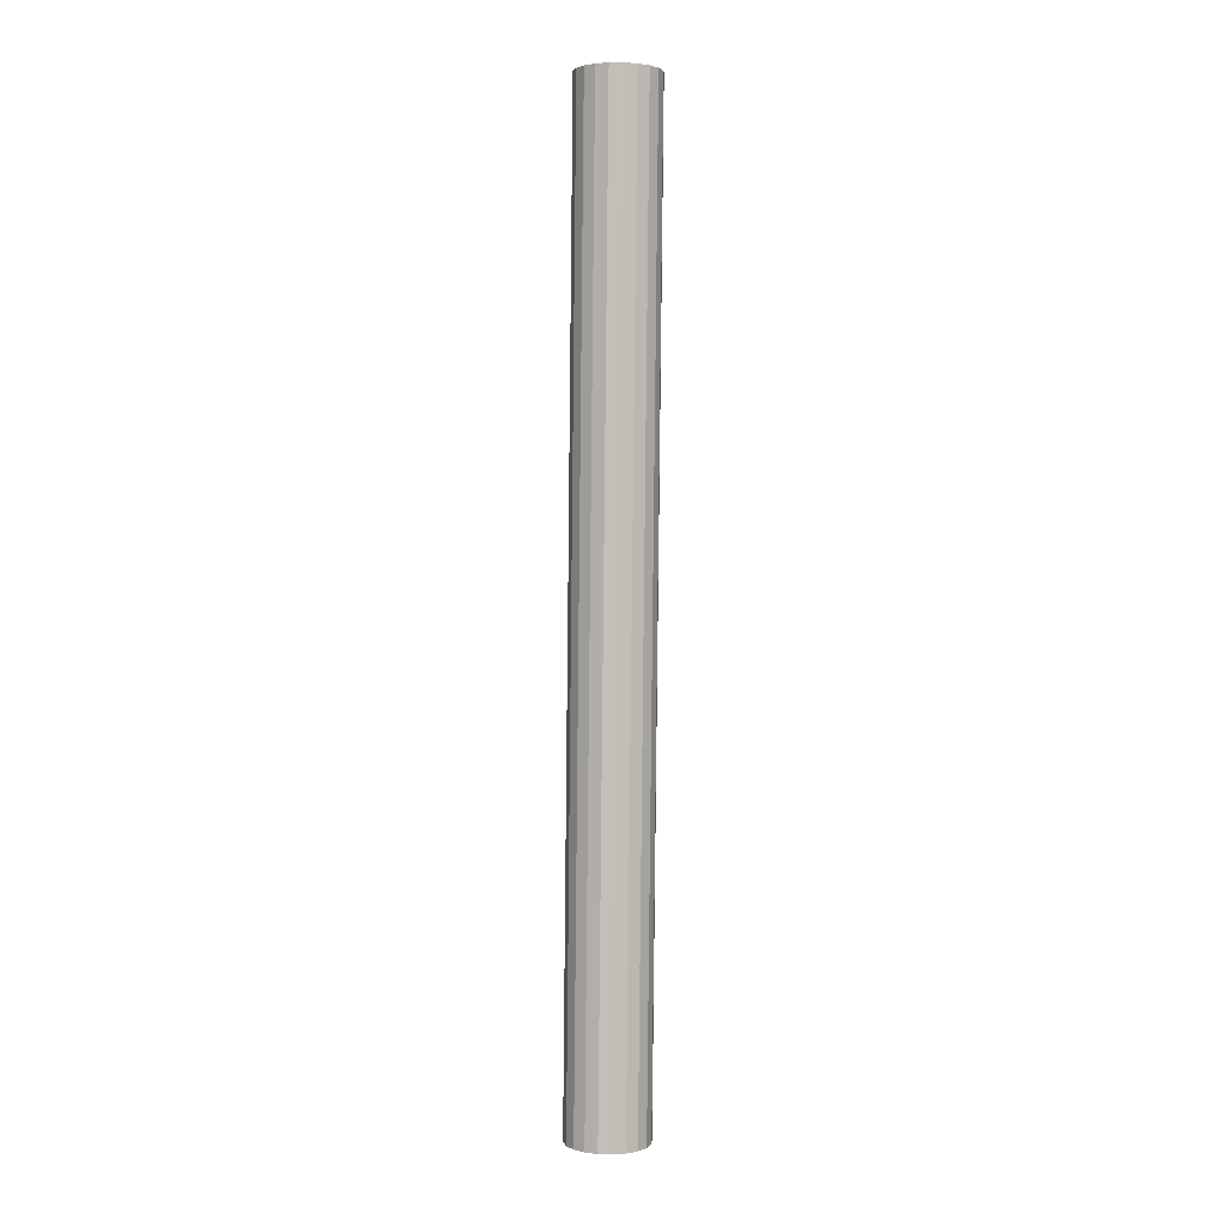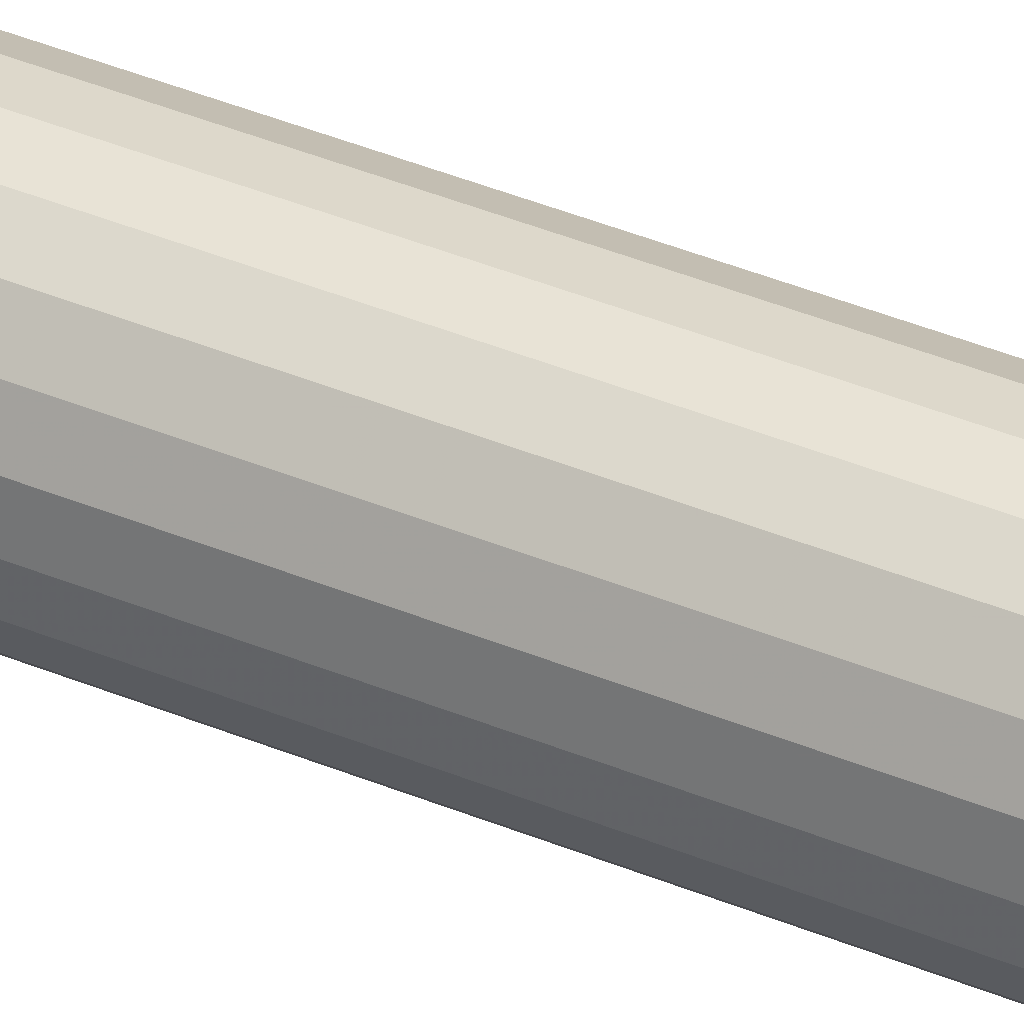
<metadata>
{"format":"obj","ext":"obj","renderer":"f3d","projection":"perspective","resolution":1024,"background":"white","views":[{"elev":3.2,"azim":48.1,"up":"+Z"},{"elev":39.1,"azim":-61.4,"up":"+Y"}]}
</metadata>
<code>
o Цилиндр
v -0.05152 0.1858 1.965 1 1 1
v -0.05152 0.1586 -0.002192 1 1 1
v 1e-09 0.1667 -0.002305 1 1 1
v 6.09e-07 0.1939 1.965 1 1 1
v -0.05152 0.1586 -0.002192 1 1 1
v -0.05152 0.1314 -1.97 1 1 1
v -6.1e-07 0.1395 -1.97 1 1 1
v 1e-09 0.1667 -0.002305 1 1 1
v -0.098 0.1621 1.965 1 1 1
v -0.098 0.1349 -0.001864 1 1 1
v -0.05152 0.1586 -0.002192 1 1 1
v -0.05152 0.1858 1.965 1 1 1
v -0.098 0.1349 -0.001864 1 1 1
v -0.098 0.1077 -1.969 1 1 1
v -0.05152 0.1314 -1.97 1 1 1
v -0.05152 0.1586 -0.002192 1 1 1
v -0.1349 0.1252 1.966 1 1 1
v -0.1349 0.09799 -0.001355 1 1 1
v -0.098 0.1349 -0.001864 1 1 1
v -0.098 0.1621 1.965 1 1 1
v -0.1349 0.09799 -0.001355 1 1 1
v -0.1349 0.0708 -1.969 1 1 1
v -0.098 0.1077 -1.969 1 1 1
v -0.098 0.1349 -0.001864 1 1 1
v -0.1586 0.07871 1.967 1 1 1
v -0.1586 0.05152 -0.0007121 1 1 1
v -0.1349 0.09799 -0.001355 1 1 1
v -0.1349 0.1252 1.966 1 1 1
v -0.1586 0.05152 -0.0007121 1 1 1
v -0.1586 0.02432 -1.968 1 1 1
v -0.1349 0.0708 -1.969 1 1 1
v -0.1349 0.09799 -0.001355 1 1 1
v -0.1667 0.02719 1.967 1 1 1
v -0.1667 -0 5.1e-08 1 1 1
v -0.1586 0.05152 -0.0007121 1 1 1
v -0.1586 0.07871 1.967 1 1 1
v -0.1667 -0 5.1e-08 1 1 1
v -0.1667 -0.02719 -1.967 1 1 1
v -0.1586 0.02432 -1.968 1 1 1
v -0.1586 0.05152 -0.0007121 1 1 1
v -0.1586 -0.02432 1.968 1 1 1
v -0.1586 -0.05152 0.0007122 1 1 1
v -0.1667 -0 5.1e-08 1 1 1
v -0.1667 0.02719 1.967 1 1 1
v -0.1586 -0.05152 0.0007122 1 1 1
v -0.1586 -0.07871 -1.967 1 1 1
v -0.1667 -0.02719 -1.967 1 1 1
v -0.1667 -0 5.1e-08 1 1 1
v -0.1349 -0.0708 1.969 1 1 1
v -0.1349 -0.09799 0.001355 1 1 1
v -0.1586 -0.05152 0.0007122 1 1 1
v -0.1586 -0.02432 1.968 1 1 1
v -0.1349 -0.09799 0.001355 1 1 1
v -0.1349 -0.1252 -1.966 1 1 1
v -0.1586 -0.07871 -1.967 1 1 1
v -0.1586 -0.05152 0.0007122 1 1 1
v -0.098 -0.1077 1.969 1 1 1
v -0.098 -0.1349 0.001864 1 1 1
v -0.1349 -0.09799 0.001355 1 1 1
v -0.1349 -0.0708 1.969 1 1 1
v -0.098 -0.1349 0.001864 1 1 1
v -0.098 -0.1621 -1.965 1 1 1
v -0.1349 -0.1252 -1.966 1 1 1
v -0.1349 -0.09799 0.001355 1 1 1
v -0.05152 -0.1314 1.97 1 1 1
v -0.05152 -0.1586 0.002192 1 1 1
v -0.098 -0.1349 0.001864 1 1 1
v -0.098 -0.1077 1.969 1 1 1
v -0.05152 -0.1586 0.002192 1 1 1
v -0.05152 -0.1858 -1.965 1 1 1
v -0.098 -0.1621 -1.965 1 1 1
v -0.098 -0.1349 0.001864 1 1 1
v 6.2e-07 -0.1395 1.97 1 1 1
v 1.2e-08 -0.1667 0.002305 1 1 1
v -0.05152 -0.1586 0.002192 1 1 1
v -0.05152 -0.1314 1.97 1 1 1
v 1.2e-08 -0.1667 0.002305 1 1 1
v -5.9e-07 -0.1939 -1.965 1 1 1
v -0.05152 -0.1858 -1.965 1 1 1
v -0.05152 -0.1586 0.002192 1 1 1
v 0.05152 -0.1314 1.97 1 1 1
v 0.05152 -0.1586 0.002192 1 1 1
v 1.2e-08 -0.1667 0.002305 1 1 1
v 6.2e-07 -0.1395 1.97 1 1 1
v 0.05152 -0.1586 0.002192 1 1 1
v 0.05152 -0.1858 -1.965 1 1 1
v -5.9e-07 -0.1939 -1.965 1 1 1
v 1.2e-08 -0.1667 0.002305 1 1 1
v 0.098 -0.1077 1.969 1 1 1
v 0.098 -0.1349 0.001864 1 1 1
v 0.05152 -0.1586 0.002192 1 1 1
v 0.05152 -0.1314 1.97 1 1 1
v 0.098 -0.1349 0.001864 1 1 1
v 0.098 -0.1621 -1.965 1 1 1
v 0.05152 -0.1858 -1.965 1 1 1
v 0.05152 -0.1586 0.002192 1 1 1
v 0.1349 -0.0708 1.969 1 1 1
v 0.1349 -0.09799 0.001355 1 1 1
v 0.098 -0.1349 0.001864 1 1 1
v 0.098 -0.1077 1.969 1 1 1
v 0.1349 -0.09799 0.001355 1 1 1
v 0.1349 -0.1252 -1.966 1 1 1
v 0.098 -0.1621 -1.965 1 1 1
v 0.098 -0.1349 0.001864 1 1 1
v 0.1586 -0.02432 1.968 1 1 1
v 0.1586 -0.05152 0.0007121 1 1 1
v 0.1349 -0.09799 0.001355 1 1 1
v 0.1349 -0.0708 1.969 1 1 1
v 0.1586 -0.05152 0.0007121 1 1 1
v 0.1586 -0.07871 -1.967 1 1 1
v 0.1349 -0.1252 -1.966 1 1 1
v 0.1349 -0.09799 0.001355 1 1 1
v 0.1667 0.02719 1.967 1 1 1
v 0.1667 -0 -5e-08 1 1 1
v 0.1586 -0.05152 0.0007121 1 1 1
v 0.1586 -0.02432 1.968 1 1 1
v 0.1667 -0 -5e-08 1 1 1
v 0.1667 -0.02719 -1.967 1 1 1
v 0.1586 -0.07871 -1.967 1 1 1
v 0.1586 -0.05152 0.0007121 1 1 1
v 0.1586 0.07871 1.967 1 1 1
v 0.1586 0.05152 -0.0007122 1 1 1
v 0.1667 -0 -5e-08 1 1 1
v 0.1667 0.02719 1.967 1 1 1
v 0.1586 0.05152 -0.0007122 1 1 1
v 0.1586 0.02432 -1.968 1 1 1
v 0.1667 -0.02719 -1.967 1 1 1
v 0.1667 -0 -5e-08 1 1 1
v 0.1349 0.1252 1.966 1 1 1
v 0.1349 0.09799 -0.001355 1 1 1
v 0.1586 0.05152 -0.0007122 1 1 1
v 0.1586 0.07871 1.967 1 1 1
v 0.1349 0.09799 -0.001355 1 1 1
v 0.1349 0.0708 -1.969 1 1 1
v 0.1586 0.02432 -1.968 1 1 1
v 0.1586 0.05152 -0.0007122 1 1 1
v 0.098 0.1621 1.965 1 1 1
v 0.098 0.1349 -0.001864 1 1 1
v 0.1349 0.09799 -0.001355 1 1 1
v 0.1349 0.1252 1.966 1 1 1
v 0.098 0.1349 -0.001864 1 1 1
v 0.098 0.1077 -1.969 1 1 1
v 0.1349 0.0708 -1.969 1 1 1
v 0.1349 0.09799 -0.001355 1 1 1
v 0.05152 0.1858 1.965 1 1 1
v 0.05152 0.1586 -0.002192 1 1 1
v 0.098 0.1349 -0.001864 1 1 1
v 0.098 0.1621 1.965 1 1 1
v 0.05152 0.1586 -0.002192 1 1 1
v 0.05152 0.1314 -1.97 1 1 1
v 0.098 0.1077 -1.969 1 1 1
v 0.098 0.1349 -0.001864 1 1 1
v 6.09e-07 0.1939 1.965 1 1 1
v 1e-09 0.1667 -0.002305 1 1 1
v 0.05152 0.1586 -0.002192 1 1 1
v 0.05152 0.1858 1.965 1 1 1
v 1e-09 0.1667 -0.002305 1 1 1
v -6.1e-07 0.1395 -1.97 1 1 1
v 0.05152 0.1314 -1.97 1 1 1
v 0.05152 0.1586 -0.002192 1 1 1
v -6.1e-07 -0.02719 -1.967 1 1 1
v -6.1e-07 0.05616 -1.969 1 1 1
v -0.02576 0.05208 -1.968 1 1 1
v -6.1e-07 0.05616 -1.969 1 1 1
v -6.1e-07 0.1395 -1.97 1 1 1
v -0.05152 0.1314 -1.97 1 1 1
v -0.02576 0.05208 -1.968 1 1 1
v -6.1e-07 -0.02719 -1.967 1 1 1
v -0.02576 0.05208 -1.968 1 1 1
v -0.049 0.04024 -1.968 1 1 1
v -0.02576 0.05208 -1.968 1 1 1
v -0.05152 0.1314 -1.97 1 1 1
v -0.098 0.1077 -1.969 1 1 1
v -0.049 0.04024 -1.968 1 1 1
v -6.1e-07 -0.02719 -1.967 1 1 1
v -0.049 0.04024 -1.968 1 1 1
v -0.06745 0.0218 -1.968 1 1 1
v -0.049 0.04024 -1.968 1 1 1
v -0.098 0.1077 -1.969 1 1 1
v -0.1349 0.0708 -1.969 1 1 1
v -0.06745 0.0218 -1.968 1 1 1
v -6.1e-07 -0.02719 -1.967 1 1 1
v -0.06745 0.0218 -1.968 1 1 1
v -0.07929 -0.001435 -1.968 1 1 1
v -0.06745 0.0218 -1.968 1 1 1
v -0.1349 0.0708 -1.969 1 1 1
v -0.1586 0.02432 -1.968 1 1 1
v -0.07929 -0.001435 -1.968 1 1 1
v -6.1e-07 -0.02719 -1.967 1 1 1
v -0.07929 -0.001435 -1.968 1 1 1
v -0.08337 -0.02719 -1.967 1 1 1
v -0.07929 -0.001435 -1.968 1 1 1
v -0.1586 0.02432 -1.968 1 1 1
v -0.1667 -0.02719 -1.967 1 1 1
v -0.08337 -0.02719 -1.967 1 1 1
v -6.1e-07 -0.02719 -1.967 1 1 1
v -0.08337 -0.02719 -1.967 1 1 1
v -0.07929 -0.05295 -1.967 1 1 1
v -0.08337 -0.02719 -1.967 1 1 1
v -0.1667 -0.02719 -1.967 1 1 1
v -0.1586 -0.07871 -1.967 1 1 1
v -0.07929 -0.05295 -1.967 1 1 1
v -6.1e-07 -0.02719 -1.967 1 1 1
v -0.07929 -0.05295 -1.967 1 1 1
v -0.06745 -0.07619 -1.967 1 1 1
v -0.07929 -0.05295 -1.967 1 1 1
v -0.1586 -0.07871 -1.967 1 1 1
v -0.1349 -0.1252 -1.966 1 1 1
v -0.06745 -0.07619 -1.967 1 1 1
v -6.1e-07 -0.02719 -1.967 1 1 1
v -0.06745 -0.07619 -1.967 1 1 1
v -0.049 -0.09463 -1.966 1 1 1
v -0.06745 -0.07619 -1.967 1 1 1
v -0.1349 -0.1252 -1.966 1 1 1
v -0.098 -0.1621 -1.965 1 1 1
v -0.049 -0.09463 -1.966 1 1 1
v -6.1e-07 -0.02719 -1.967 1 1 1
v -0.049 -0.09463 -1.966 1 1 1
v -0.02576 -0.1065 -1.966 1 1 1
v -0.049 -0.09463 -1.966 1 1 1
v -0.098 -0.1621 -1.965 1 1 1
v -0.05152 -0.1858 -1.965 1 1 1
v -0.02576 -0.1065 -1.966 1 1 1
v -6.1e-07 -0.02719 -1.967 1 1 1
v -0.02576 -0.1065 -1.966 1 1 1
v -6e-07 -0.1106 -1.966 1 1 1
v -0.02576 -0.1065 -1.966 1 1 1
v -0.05152 -0.1858 -1.965 1 1 1
v -5.9e-07 -0.1939 -1.965 1 1 1
v -6e-07 -0.1106 -1.966 1 1 1
v -6.1e-07 -0.02719 -1.967 1 1 1
v -6e-07 -0.1106 -1.966 1 1 1
v 0.02576 -0.1065 -1.966 1 1 1
v -6e-07 -0.1106 -1.966 1 1 1
v -5.9e-07 -0.1939 -1.965 1 1 1
v 0.05152 -0.1858 -1.965 1 1 1
v 0.02576 -0.1065 -1.966 1 1 1
v -6.1e-07 -0.02719 -1.967 1 1 1
v 0.02576 -0.1065 -1.966 1 1 1
v 0.049 -0.09463 -1.966 1 1 1
v 0.02576 -0.1065 -1.966 1 1 1
v 0.05152 -0.1858 -1.965 1 1 1
v 0.098 -0.1621 -1.965 1 1 1
v 0.049 -0.09463 -1.966 1 1 1
v -6.1e-07 -0.02719 -1.967 1 1 1
v 0.049 -0.09463 -1.966 1 1 1
v 0.06744 -0.07619 -1.967 1 1 1
v 0.049 -0.09463 -1.966 1 1 1
v 0.098 -0.1621 -1.965 1 1 1
v 0.1349 -0.1252 -1.966 1 1 1
v 0.06744 -0.07619 -1.967 1 1 1
v -6.1e-07 -0.02719 -1.967 1 1 1
v 0.06744 -0.07619 -1.967 1 1 1
v 0.07929 -0.05295 -1.967 1 1 1
v 0.06744 -0.07619 -1.967 1 1 1
v 0.1349 -0.1252 -1.966 1 1 1
v 0.1586 -0.07871 -1.967 1 1 1
v 0.07929 -0.05295 -1.967 1 1 1
v -6.1e-07 -0.02719 -1.967 1 1 1
v 0.07929 -0.05295 -1.967 1 1 1
v 0.08337 -0.02719 -1.967 1 1 1
v 0.07929 -0.05295 -1.967 1 1 1
v 0.1586 -0.07871 -1.967 1 1 1
v 0.1667 -0.02719 -1.967 1 1 1
v 0.08337 -0.02719 -1.967 1 1 1
v -6.1e-07 -0.02719 -1.967 1 1 1
v 0.08337 -0.02719 -1.967 1 1 1
v 0.07929 -0.001435 -1.968 1 1 1
v 0.08337 -0.02719 -1.967 1 1 1
v 0.1667 -0.02719 -1.967 1 1 1
v 0.1586 0.02432 -1.968 1 1 1
v 0.07929 -0.001435 -1.968 1 1 1
v -6.1e-07 -0.02719 -1.967 1 1 1
v 0.07929 -0.001435 -1.968 1 1 1
v 0.06744 0.0218 -1.968 1 1 1
v 0.07929 -0.001435 -1.968 1 1 1
v 0.1586 0.02432 -1.968 1 1 1
v 0.1349 0.0708 -1.969 1 1 1
v 0.06744 0.0218 -1.968 1 1 1
v -6.1e-07 -0.02719 -1.967 1 1 1
v 0.06744 0.0218 -1.968 1 1 1
v 0.049 0.04024 -1.968 1 1 1
v 0.06744 0.0218 -1.968 1 1 1
v 0.1349 0.0708 -1.969 1 1 1
v 0.098 0.1077 -1.969 1 1 1
v 0.049 0.04024 -1.968 1 1 1
v -6.1e-07 -0.02719 -1.967 1 1 1
v 0.049 0.04024 -1.968 1 1 1
v 0.02576 0.05208 -1.968 1 1 1
v 0.049 0.04024 -1.968 1 1 1
v 0.098 0.1077 -1.969 1 1 1
v 0.05152 0.1314 -1.97 1 1 1
v 0.02576 0.05208 -1.968 1 1 1
v -6.1e-07 -0.02719 -1.967 1 1 1
v 0.02576 0.05208 -1.968 1 1 1
v -6.1e-07 0.05616 -1.969 1 1 1
v 0.02576 0.05208 -1.968 1 1 1
v 0.05152 0.1314 -1.97 1 1 1
v -6.1e-07 0.1395 -1.97 1 1 1
v -6.1e-07 0.05616 -1.969 1 1 1
v 6.07e-07 0.02719 1.967 1 1 1
v 5.93e-07 0.1106 1.966 1 1 1
v 0.02576 0.1065 1.966 1 1 1
v 5.93e-07 0.1106 1.966 1 1 1
v 6.09e-07 0.1939 1.965 1 1 1
v 0.05152 0.1858 1.965 1 1 1
v 0.02576 0.1065 1.966 1 1 1
v 6.07e-07 0.02719 1.967 1 1 1
v 0.02576 0.1065 1.966 1 1 1
v 0.049 0.09463 1.966 1 1 1
v 0.02576 0.1065 1.966 1 1 1
v 0.05152 0.1858 1.965 1 1 1
v 0.098 0.1621 1.965 1 1 1
v 0.049 0.09463 1.966 1 1 1
v 6.07e-07 0.02719 1.967 1 1 1
v 0.049 0.09463 1.966 1 1 1
v 0.06745 0.07619 1.967 1 1 1
v 0.049 0.09463 1.966 1 1 1
v 0.098 0.1621 1.965 1 1 1
v 0.1349 0.1252 1.966 1 1 1
v 0.06745 0.07619 1.967 1 1 1
v 6.07e-07 0.02719 1.967 1 1 1
v 0.06745 0.07619 1.967 1 1 1
v 0.07929 0.05295 1.967 1 1 1
v 0.06745 0.07619 1.967 1 1 1
v 0.1349 0.1252 1.966 1 1 1
v 0.1586 0.07871 1.967 1 1 1
v 0.07929 0.05295 1.967 1 1 1
v 6.07e-07 0.02719 1.967 1 1 1
v 0.07929 0.05295 1.967 1 1 1
v 0.08337 0.02719 1.967 1 1 1
v 0.07929 0.05295 1.967 1 1 1
v 0.1586 0.07871 1.967 1 1 1
v 0.1667 0.02719 1.967 1 1 1
v 0.08337 0.02719 1.967 1 1 1
v 6.07e-07 0.02719 1.967 1 1 1
v 0.08337 0.02719 1.967 1 1 1
v 0.07929 0.001435 1.968 1 1 1
v 0.08337 0.02719 1.967 1 1 1
v 0.1667 0.02719 1.967 1 1 1
v 0.1586 -0.02432 1.968 1 1 1
v 0.07929 0.001435 1.968 1 1 1
v 6.07e-07 0.02719 1.967 1 1 1
v 0.07929 0.001435 1.968 1 1 1
v 0.06745 -0.0218 1.968 1 1 1
v 0.07929 0.001435 1.968 1 1 1
v 0.1586 -0.02432 1.968 1 1 1
v 0.1349 -0.0708 1.969 1 1 1
v 0.06745 -0.0218 1.968 1 1 1
v 6.07e-07 0.02719 1.967 1 1 1
v 0.06745 -0.0218 1.968 1 1 1
v 0.049 -0.04024 1.968 1 1 1
v 0.06745 -0.0218 1.968 1 1 1
v 0.1349 -0.0708 1.969 1 1 1
v 0.098 -0.1077 1.969 1 1 1
v 0.049 -0.04024 1.968 1 1 1
v 6.07e-07 0.02719 1.967 1 1 1
v 0.049 -0.04024 1.968 1 1 1
v 0.02576 -0.05208 1.968 1 1 1
v 0.049 -0.04024 1.968 1 1 1
v 0.098 -0.1077 1.969 1 1 1
v 0.05152 -0.1314 1.97 1 1 1
v 0.02576 -0.05208 1.968 1 1 1
v 6.07e-07 0.02719 1.967 1 1 1
v 0.02576 -0.05208 1.968 1 1 1
v 6.13e-07 -0.05616 1.969 1 1 1
v 0.02576 -0.05208 1.968 1 1 1
v 0.05152 -0.1314 1.97 1 1 1
v 6.2e-07 -0.1395 1.97 1 1 1
v 6.13e-07 -0.05616 1.969 1 1 1
v 6.07e-07 0.02719 1.967 1 1 1
v 6.13e-07 -0.05616 1.969 1 1 1
v -0.02576 -0.05208 1.968 1 1 1
v 6.13e-07 -0.05616 1.969 1 1 1
v 6.2e-07 -0.1395 1.97 1 1 1
v -0.05152 -0.1314 1.97 1 1 1
v -0.02576 -0.05208 1.968 1 1 1
v 6.07e-07 0.02719 1.967 1 1 1
v -0.02576 -0.05208 1.968 1 1 1
v -0.049 -0.04024 1.968 1 1 1
v -0.02576 -0.05208 1.968 1 1 1
v -0.05152 -0.1314 1.97 1 1 1
v -0.098 -0.1077 1.969 1 1 1
v -0.049 -0.04024 1.968 1 1 1
v 6.07e-07 0.02719 1.967 1 1 1
v -0.049 -0.04024 1.968 1 1 1
v -0.06744 -0.0218 1.968 1 1 1
v -0.049 -0.04024 1.968 1 1 1
v -0.098 -0.1077 1.969 1 1 1
v -0.1349 -0.0708 1.969 1 1 1
v -0.06744 -0.0218 1.968 1 1 1
v 6.07e-07 0.02719 1.967 1 1 1
v -0.06744 -0.0218 1.968 1 1 1
v -0.07929 0.001435 1.968 1 1 1
v -0.06744 -0.0218 1.968 1 1 1
v -0.1349 -0.0708 1.969 1 1 1
v -0.1586 -0.02432 1.968 1 1 1
v -0.07929 0.001435 1.968 1 1 1
v 6.07e-07 0.02719 1.967 1 1 1
v -0.07929 0.001435 1.968 1 1 1
v -0.08337 0.02719 1.967 1 1 1
v -0.07929 0.001435 1.968 1 1 1
v -0.1586 -0.02432 1.968 1 1 1
v -0.1667 0.02719 1.967 1 1 1
v -0.08337 0.02719 1.967 1 1 1
v 6.07e-07 0.02719 1.967 1 1 1
v -0.08337 0.02719 1.967 1 1 1
v -0.07929 0.05295 1.967 1 1 1
v -0.08337 0.02719 1.967 1 1 1
v -0.1667 0.02719 1.967 1 1 1
v -0.1586 0.07871 1.967 1 1 1
v -0.07929 0.05295 1.967 1 1 1
v 6.07e-07 0.02719 1.967 1 1 1
v -0.07929 0.05295 1.967 1 1 1
v -0.06744 0.07619 1.967 1 1 1
v -0.07929 0.05295 1.967 1 1 1
v -0.1586 0.07871 1.967 1 1 1
v -0.1349 0.1252 1.966 1 1 1
v -0.06744 0.07619 1.967 1 1 1
v 6.07e-07 0.02719 1.967 1 1 1
v -0.06744 0.07619 1.967 1 1 1
v -0.049 0.09463 1.966 1 1 1
v -0.06744 0.07619 1.967 1 1 1
v -0.1349 0.1252 1.966 1 1 1
v -0.098 0.1621 1.965 1 1 1
v -0.049 0.09463 1.966 1 1 1
v 6.07e-07 0.02719 1.967 1 1 1
v -0.049 0.09463 1.966 1 1 1
v -0.02576 0.1065 1.966 1 1 1
v -0.049 0.09463 1.966 1 1 1
v -0.098 0.1621 1.965 1 1 1
v -0.05152 0.1858 1.965 1 1 1
v -0.02576 0.1065 1.966 1 1 1
v 6.07e-07 0.02719 1.967 1 1 1
v -0.02576 0.1065 1.966 1 1 1
v 5.93e-07 0.1106 1.966 1 1 1
v -0.02576 0.1065 1.966 1 1 1
v -0.05152 0.1858 1.965 1 1 1
v 6.09e-07 0.1939 1.965 1 1 1
v 5.93e-07 0.1106 1.966 1 1 1
f 3 2 1
f 3 1 4
f 7 6 5
f 7 5 8
f 11 10 9
f 11 9 12
f 15 14 13
f 15 13 16
f 19 18 17
f 19 17 20
f 23 22 21
f 23 21 24
f 27 26 25
f 27 25 28
f 31 30 29
f 31 29 32
f 35 34 33
f 35 33 36
f 39 38 37
f 39 37 40
f 43 42 41
f 43 41 44
f 47 46 45
f 47 45 48
f 51 50 49
f 51 49 52
f 55 54 53
f 55 53 56
f 59 58 57
f 59 57 60
f 63 62 61
f 63 61 64
f 67 66 65
f 67 65 68
f 71 70 69
f 71 69 72
f 75 74 73
f 75 73 76
f 79 78 77
f 79 77 80
f 83 82 81
f 83 81 84
f 87 86 85
f 87 85 88
f 91 90 89
f 91 89 92
f 95 94 93
f 95 93 96
f 99 98 97
f 99 97 100
f 103 102 101
f 103 101 104
f 107 106 105
f 107 105 108
f 111 110 109
f 111 109 112
f 115 114 113
f 115 113 116
f 119 118 117
f 119 117 120
f 123 122 121
f 123 121 124
f 127 126 125
f 127 125 128
f 131 130 129
f 131 129 132
f 135 134 133
f 135 133 136
f 139 138 137
f 139 137 140
f 143 142 141
f 143 141 144
f 147 146 145
f 147 145 148
f 151 150 149
f 151 149 152
f 155 154 153
f 155 153 156
f 159 158 157
f 159 157 160
f 163 162 161
f 166 165 164
f 166 164 167
f 170 169 168
f 173 172 171
f 173 171 174
f 177 176 175
f 180 179 178
f 180 178 181
f 184 183 182
f 187 186 185
f 187 185 188
f 191 190 189
f 194 193 192
f 194 192 195
f 198 197 196
f 201 200 199
f 201 199 202
f 205 204 203
f 208 207 206
f 208 206 209
f 212 211 210
f 215 214 213
f 215 213 216
f 219 218 217
f 222 221 220
f 222 220 223
f 226 225 224
f 229 228 227
f 229 227 230
f 233 232 231
f 236 235 234
f 236 234 237
f 240 239 238
f 243 242 241
f 243 241 244
f 247 246 245
f 250 249 248
f 250 248 251
f 254 253 252
f 257 256 255
f 257 255 258
f 261 260 259
f 264 263 262
f 264 262 265
f 268 267 266
f 271 270 269
f 271 269 272
f 275 274 273
f 278 277 276
f 278 276 279
f 282 281 280
f 285 284 283
f 285 283 286
f 289 288 287
f 292 291 290
f 292 290 293
f 296 295 294
f 299 298 297
f 299 297 300
f 303 302 301
f 306 305 304
f 306 304 307
f 310 309 308
f 313 312 311
f 313 311 314
f 317 316 315
f 320 319 318
f 320 318 321
f 324 323 322
f 327 326 325
f 327 325 328
f 331 330 329
f 334 333 332
f 334 332 335
f 338 337 336
f 341 340 339
f 341 339 342
f 345 344 343
f 348 347 346
f 348 346 349
f 352 351 350
f 355 354 353
f 355 353 356
f 359 358 357
f 362 361 360
f 362 360 363
f 366 365 364
f 369 368 367
f 369 367 370
f 373 372 371
f 376 375 374
f 376 374 377
f 380 379 378
f 383 382 381
f 383 381 384
f 387 386 385
f 390 389 388
f 390 388 391
f 394 393 392
f 397 396 395
f 397 395 398
f 401 400 399
f 404 403 402
f 404 402 405
f 408 407 406
f 411 410 409
f 411 409 412
f 415 414 413
f 418 417 416
f 418 416 419
f 422 421 420
f 425 424 423
f 425 423 426
f 429 428 427
f 432 431 430
f 432 430 433
f 436 435 434
f 439 438 437
f 439 437 440

</code>
